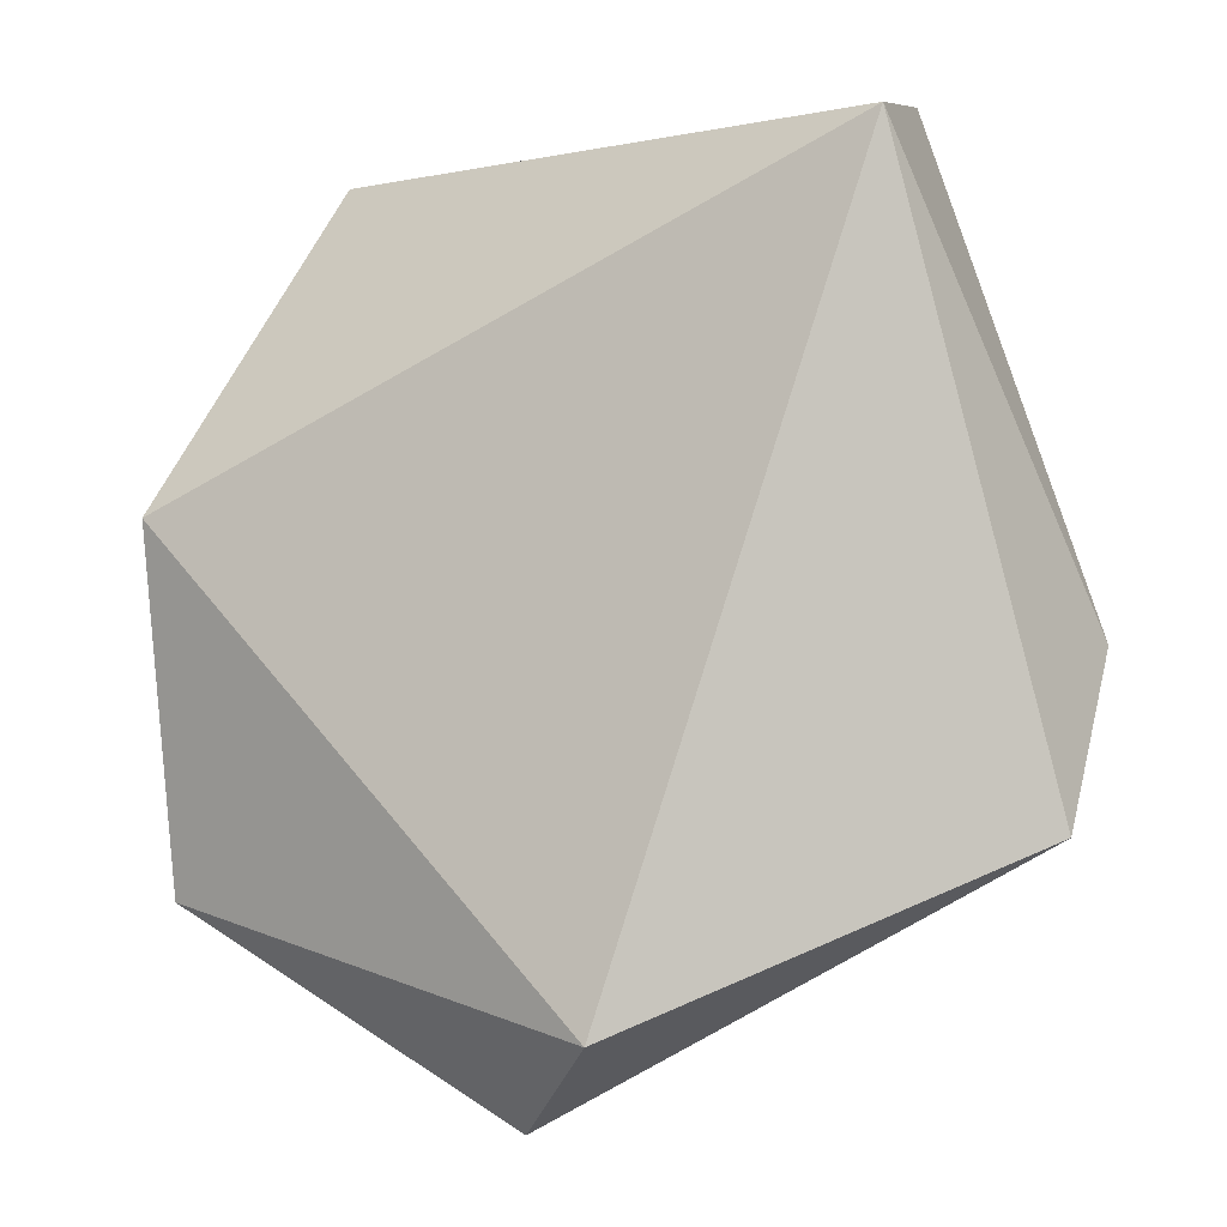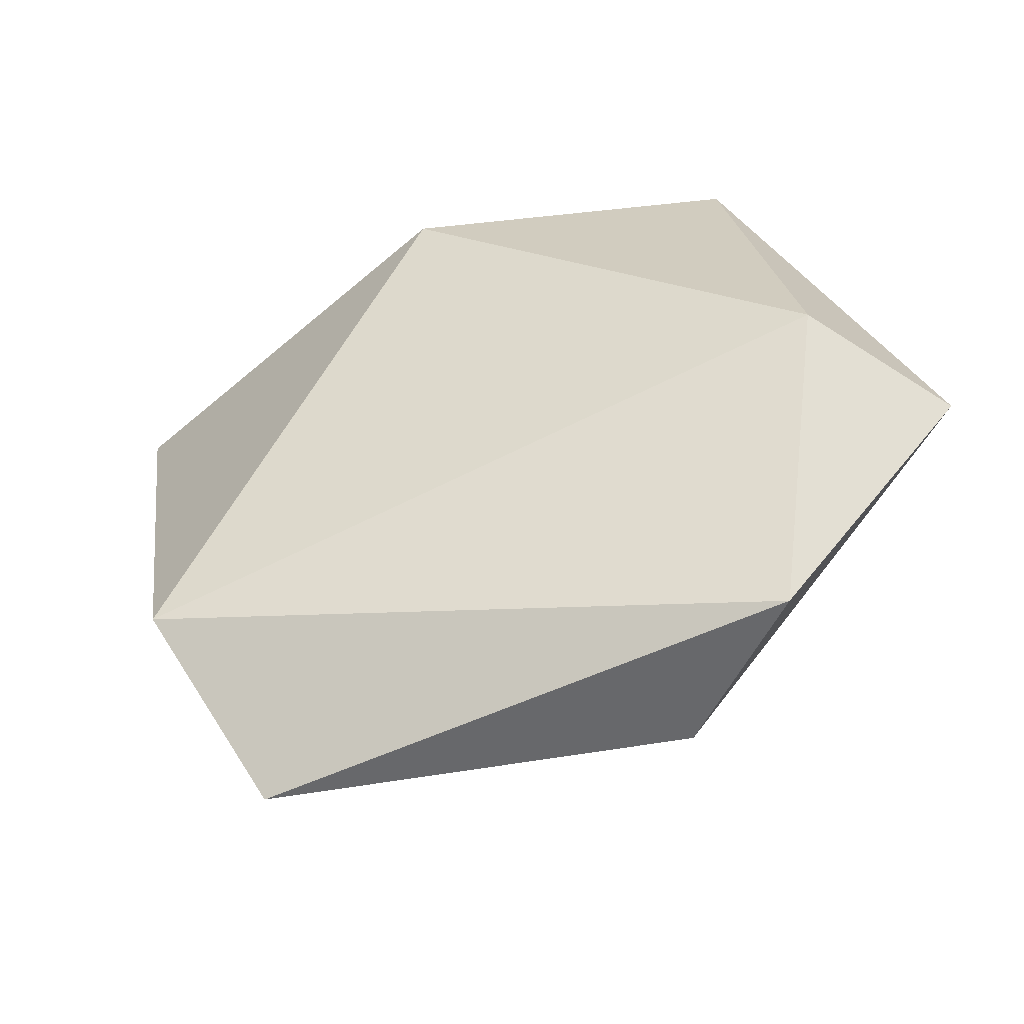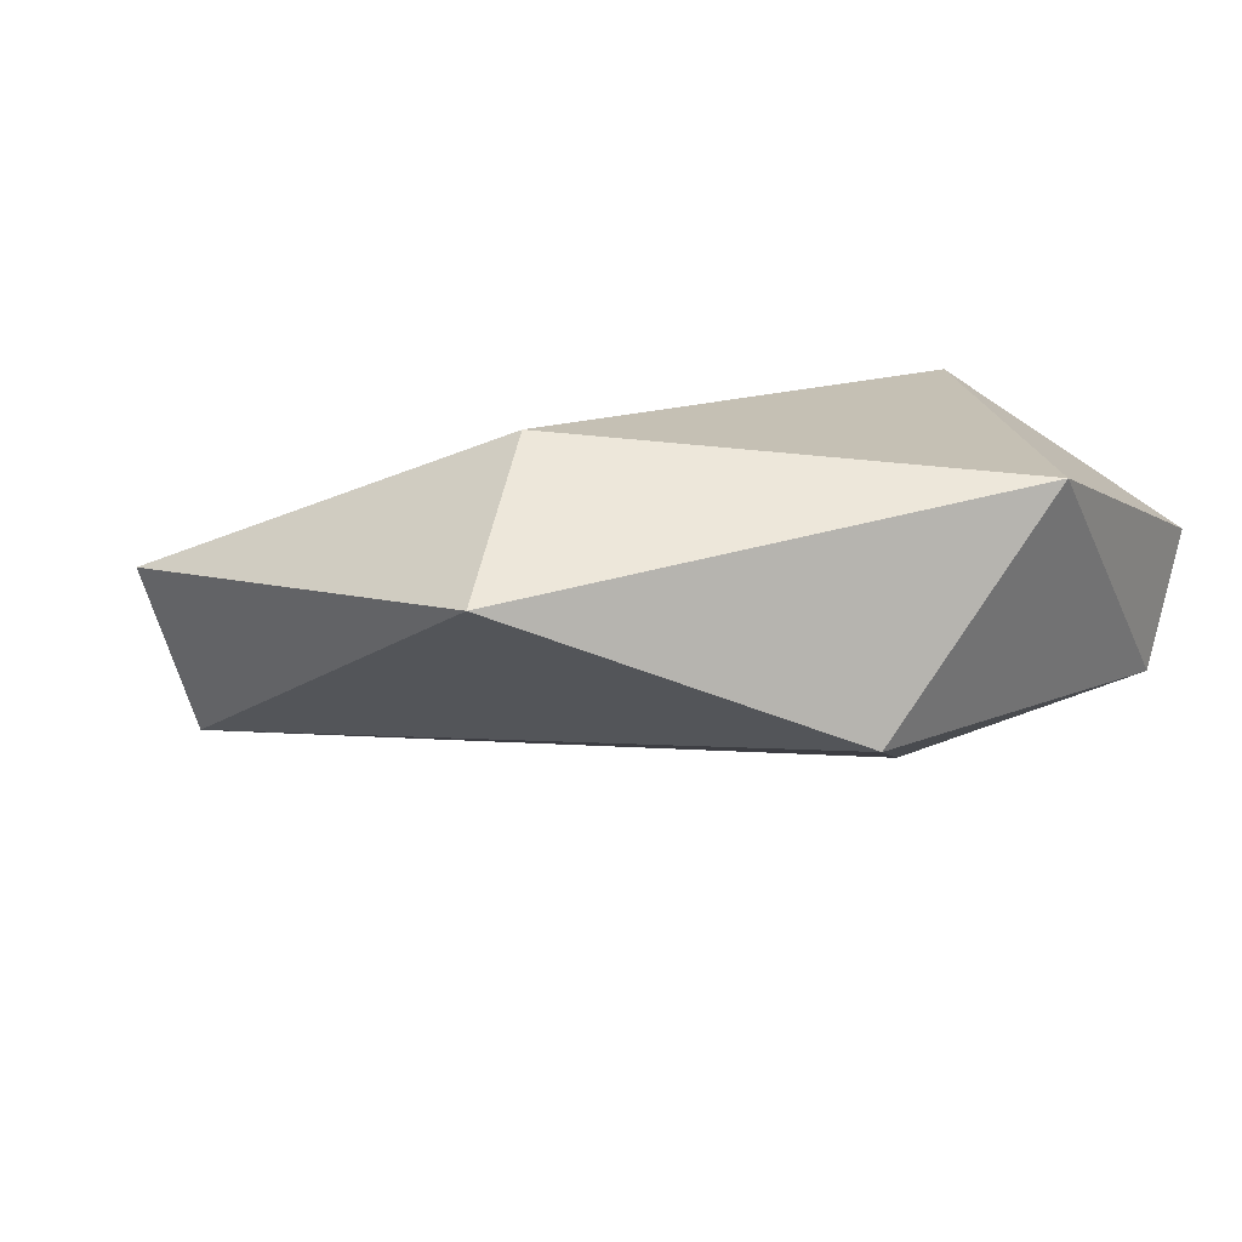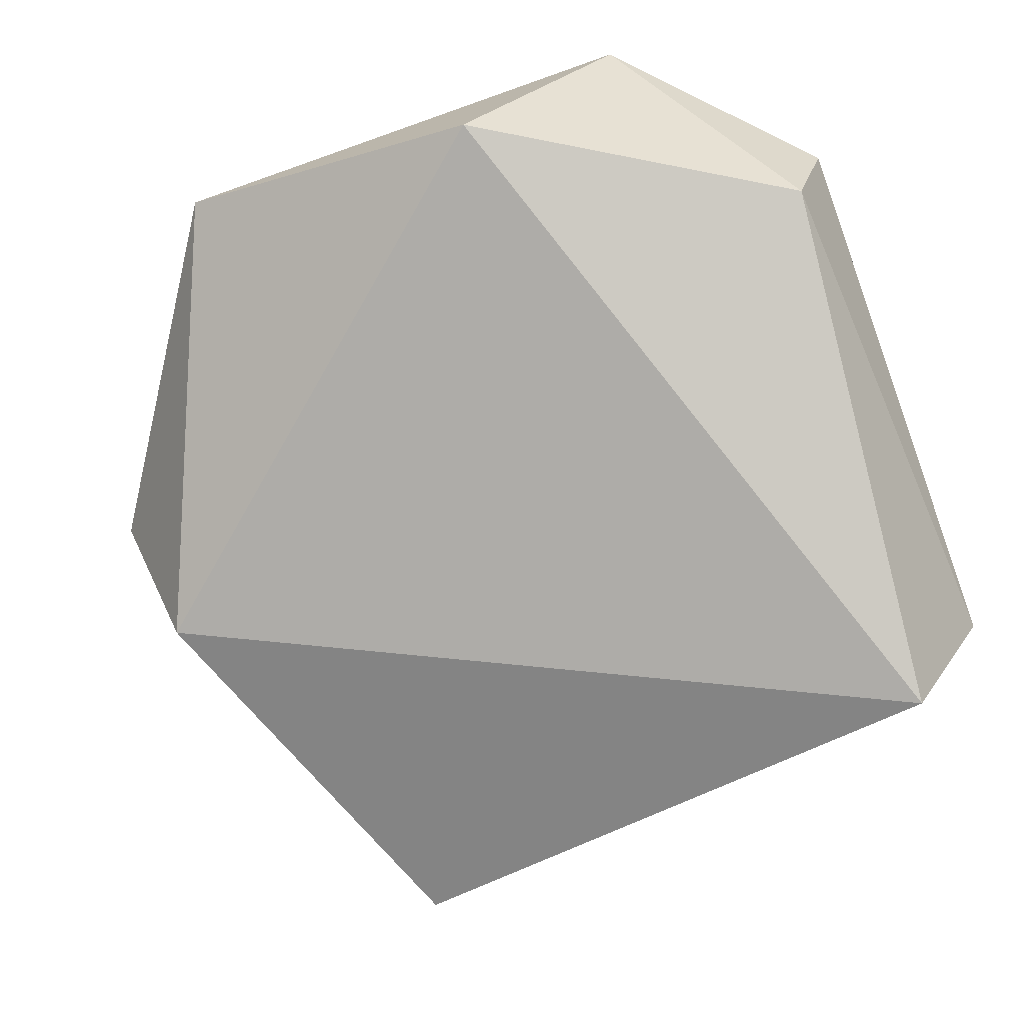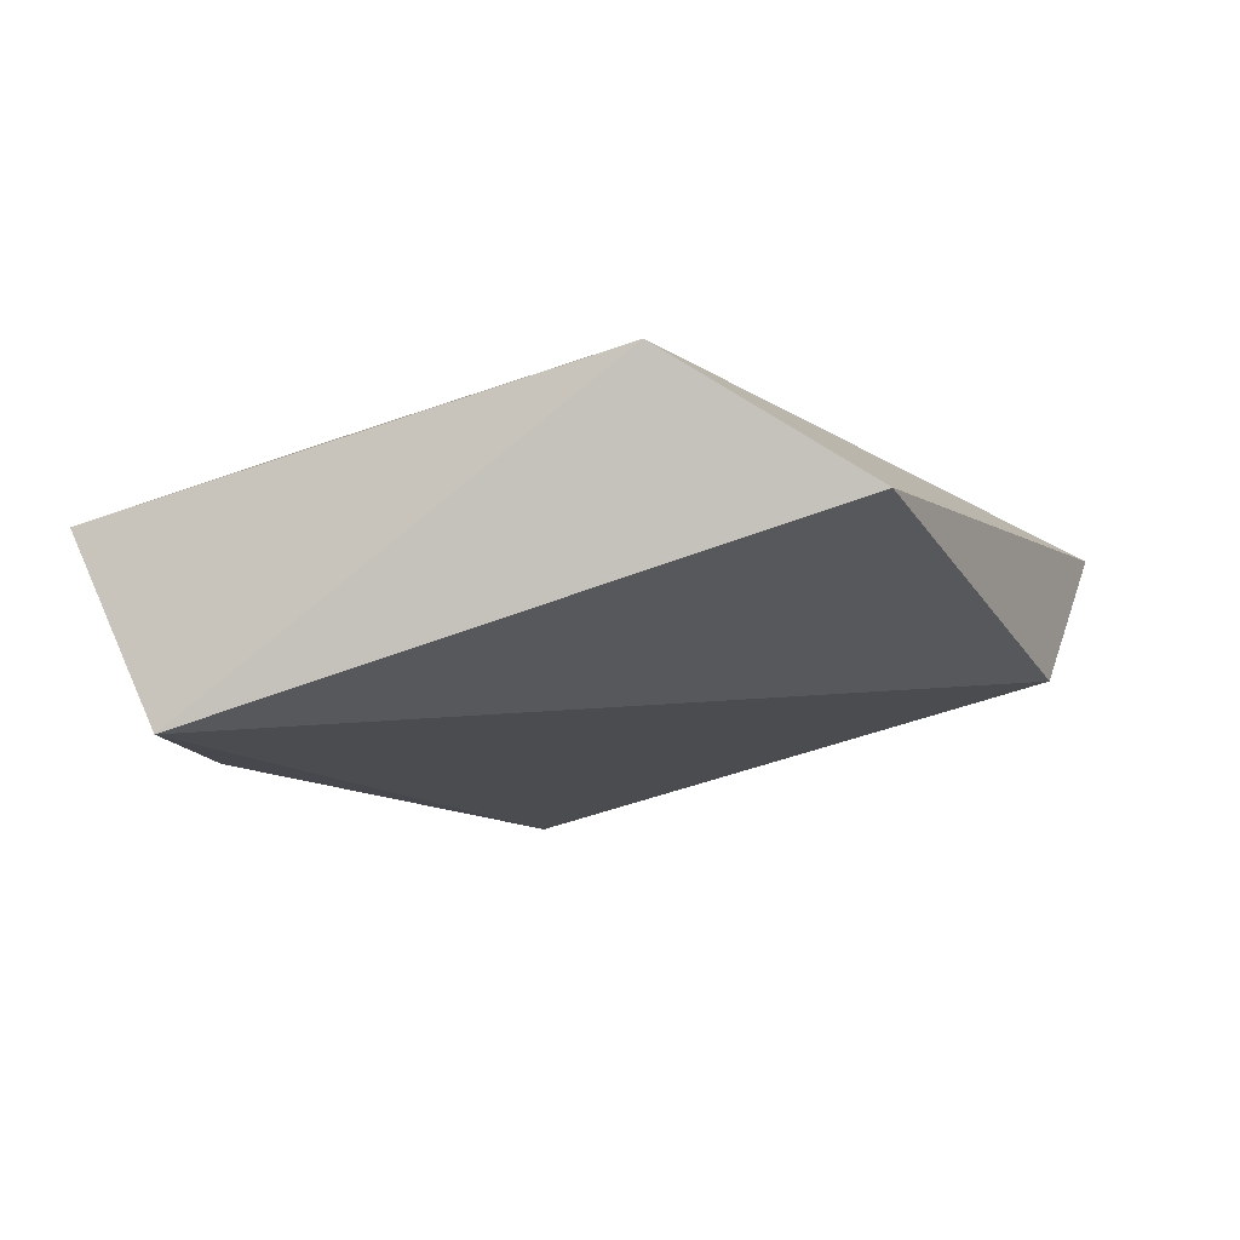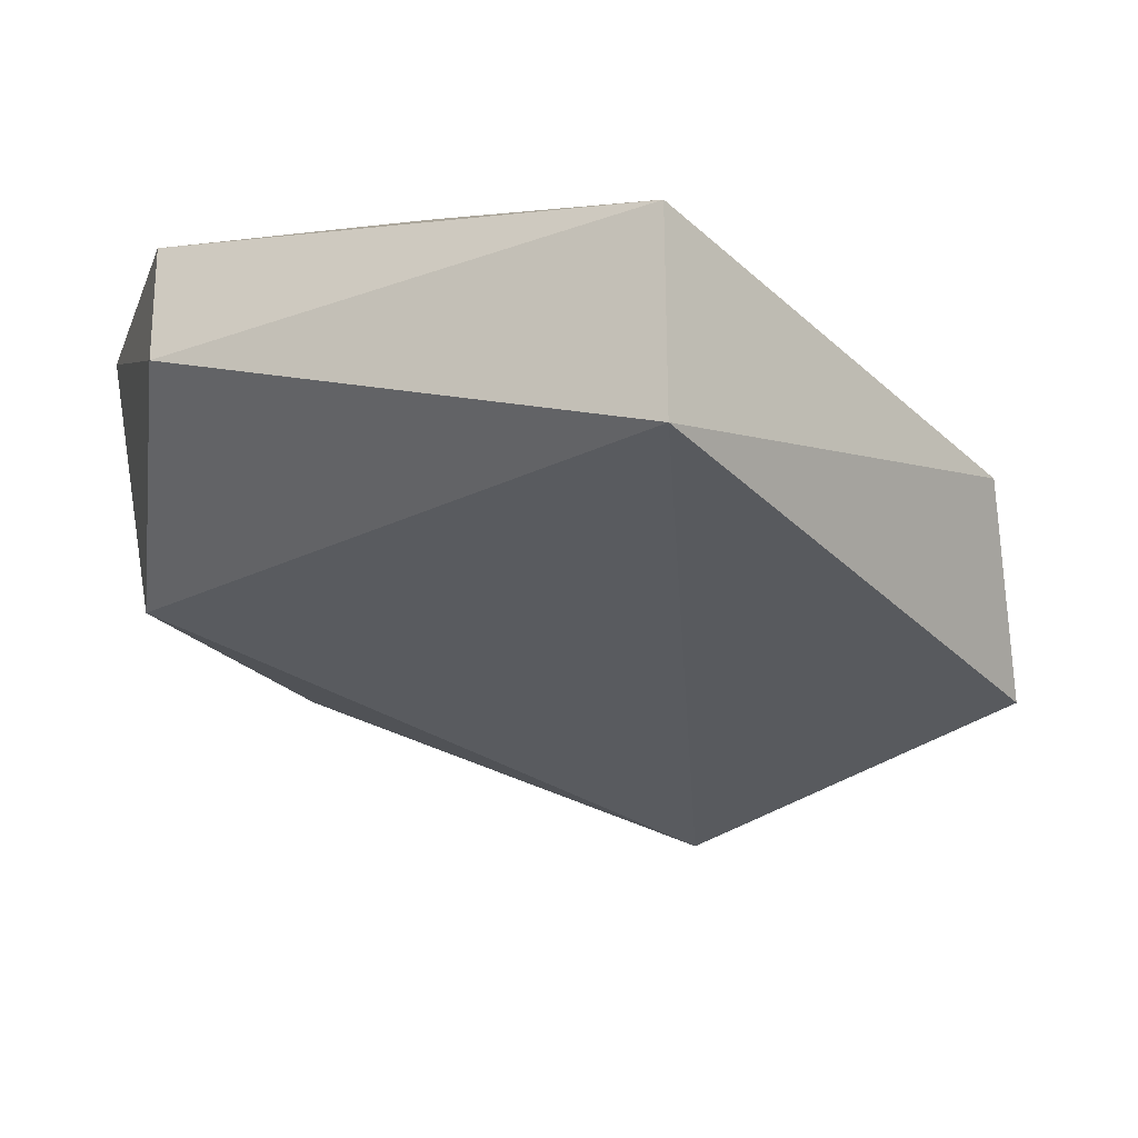
<metadata>
{"format":"obj","ext":"obj","renderer":"f3d","projection":"perspective","resolution":1024,"background":"white","views":[{"elev":-15.9,"azim":-175.1,"up":"+Y"},{"elev":28.9,"azim":-25.0,"up":"+Z"},{"elev":16.7,"azim":75.8,"up":"+Z"},{"elev":-65.7,"azim":110.1,"up":"+Z"},{"elev":-31.9,"azim":-87.0,"up":"+Z"},{"elev":-44.0,"azim":-156.7,"up":"+Z"}]}
</metadata>
<code>
o anymal_LH_ADAPTER_TO_FOOT_constraints_in_LFleg.001
v -0.6049 0.4296 -0.03133
v 0.3388 0.2833 0.311
v 0.08566 -0.1099 0.1179
v 0.002552 0.8846 0.2793
v 0.5286 0.1833 0.1721
v 0.5048 0.8365 0.264
v 0.2839 1.079 0.1367
v -0.3578 0.971 -0.3567
v -0.005171 -0.03811 -0.1126
v 0.5456 0.6224 -0.00987
v 0.2979 1.037 -0.02901
v -0.4017 1.079 -0.1131
v -0.5412 0.1726 -0.1882
f 3 13 9
f 6 5 10
f 9 8 10
f 4 7 12
f 6 11 7
f 4 2 6
f 11 12 7
f 7 4 6
f 1 12 8
f 3 9 5
f 1 4 12
f 5 9 10
f 2 5 6
f 3 1 13
f 2 3 5
f 8 11 10
f 13 1 8
f 2 1 3
f 9 13 8
f 6 10 11
f 11 8 12
f 2 4 1

</code>
